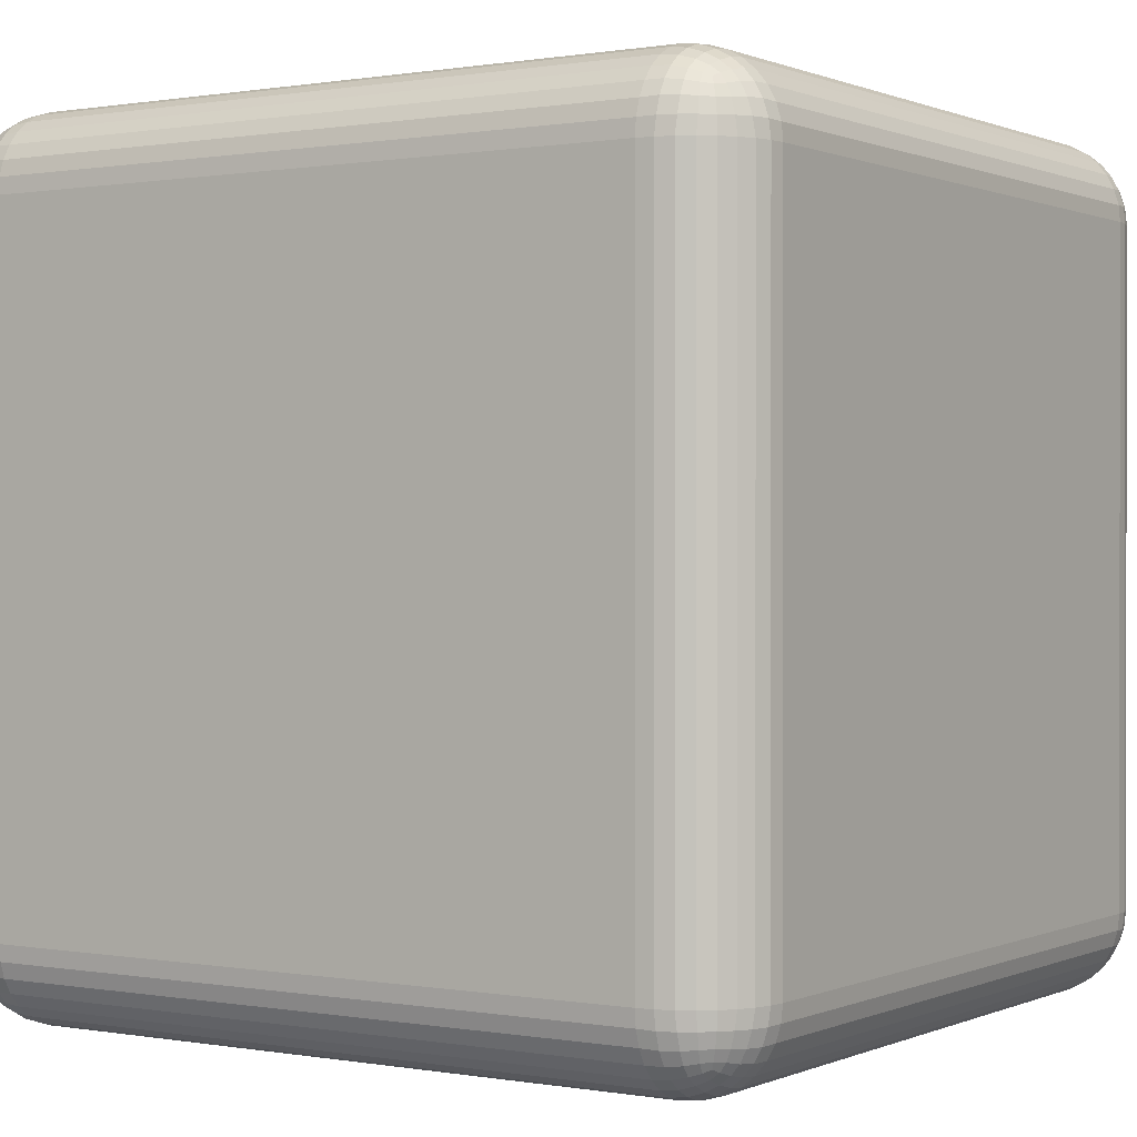
<metadata>
{"format":"obj","ext":"obj","renderer":"f3d","projection":"perspective","resolution":1024,"background":"white","views":[{"elev":0.4,"azim":-146.8,"up":"+Y"}]}
</metadata>
<code>
o Cube
v 1 -0.8 -0.8
v 0.8 -1 -0.8
v 0.8 -0.8 -1
v 0.9962 -0.839 -0.8
v 0.9848 -0.8765 -0.8
v 0.9663 -0.9111 -0.8
v 0.9414 -0.9414 -0.8
v 0.9962 -0.8 -0.839
v 0.9916 -0.8407 -0.8402
v 0.9795 -0.8785 -0.8403
v 0.9613 -0.9112 -0.8399
v 0.9387 -0.9385 -0.8397
v 0.9848 -0.8 -0.8765
v 0.9794 -0.8407 -0.8784
v 0.9673 -0.8776 -0.8774
v 0.9509 -0.9076 -0.8751
v 0.9315 -0.9314 -0.8737
v 0.9663 -0.8 -0.9111
v 0.9611 -0.8402 -0.9114
v 0.9509 -0.8752 -0.9076
v 0.9383 -0.9022 -0.9022
v 0.9228 -0.9228 -0.8993
v 0.9155 -0.9155 -0.9155
v 0.8 -0.9962 -0.839
v 0.8 -0.9848 -0.8765
v 0.8 -0.9663 -0.9111
v 0.8 -0.9414 -0.9414
v 0.839 -0.9962 -0.8
v 0.8402 -0.9916 -0.8407
v 0.8403 -0.9795 -0.8785
v 0.8399 -0.9613 -0.9112
v 0.8397 -0.9387 -0.9385
v 0.8765 -0.9848 -0.8
v 0.8784 -0.9794 -0.8407
v 0.8774 -0.9673 -0.8776
v 0.8751 -0.9509 -0.9076
v 0.8737 -0.9315 -0.9314
v 0.9111 -0.9663 -0.8
v 0.9114 -0.9611 -0.8402
v 0.9076 -0.9509 -0.8752
v 0.9022 -0.9383 -0.9022
v 0.8993 -0.9228 -0.9228
v 0.839 -0.8 -0.9962
v 0.8765 -0.8 -0.9848
v 0.9111 -0.8 -0.9663
v 0.9414 -0.8 -0.9414
v 0.8 -0.839 -0.9962
v 0.8407 -0.8402 -0.9916
v 0.8785 -0.8403 -0.9795
v 0.9112 -0.8399 -0.9613
v 0.9385 -0.8397 -0.9387
v 0.8 -0.8765 -0.9848
v 0.8407 -0.8784 -0.9794
v 0.8776 -0.8774 -0.9673
v 0.9076 -0.8751 -0.9509
v 0.9314 -0.8737 -0.9315
v 0.8 -0.9111 -0.9663
v 0.8402 -0.9114 -0.9611
v 0.8752 -0.9076 -0.9509
v 0.9022 -0.9022 -0.9383
v 0.9228 -0.8993 -0.9228
v 1 -0.8 0.8
v 0.8 -0.8 1
v 0.8 -1 0.8
v 0.9962 -0.8 0.839
v 0.9848 -0.8 0.8765
v 0.9663 -0.8 0.9111
v 0.9414 -0.8 0.9414
v 0.9962 -0.839 0.8
v 0.9916 -0.8402 0.8407
v 0.9795 -0.8403 0.8785
v 0.9613 -0.8399 0.9112
v 0.9387 -0.8397 0.9385
v 0.9848 -0.8765 0.8
v 0.9794 -0.8784 0.8407
v 0.9673 -0.8774 0.8776
v 0.9509 -0.8751 0.9076
v 0.9315 -0.8737 0.9314
v 0.9663 -0.9111 0.8
v 0.9611 -0.9114 0.8402
v 0.9509 -0.9076 0.8752
v 0.9383 -0.9022 0.9022
v 0.9228 -0.8993 0.9228
v 0.9155 -0.9155 0.9155
v 0.8 -0.839 0.9962
v 0.8 -0.8765 0.9848
v 0.8 -0.9111 0.9663
v 0.8 -0.9414 0.9414
v 0.839 -0.8 0.9962
v 0.8402 -0.8407 0.9916
v 0.8403 -0.8785 0.9795
v 0.8399 -0.9112 0.9613
v 0.8397 -0.9385 0.9387
v 0.8765 -0.8 0.9848
v 0.8784 -0.8407 0.9794
v 0.8774 -0.8776 0.9673
v 0.8751 -0.9076 0.9509
v 0.8737 -0.9314 0.9315
v 0.9111 -0.8 0.9663
v 0.9114 -0.8402 0.9611
v 0.9076 -0.8752 0.9509
v 0.9022 -0.9022 0.9383
v 0.8993 -0.9228 0.9228
v 0.839 -0.9962 0.8
v 0.8765 -0.9848 0.8
v 0.9111 -0.9663 0.8
v 0.9414 -0.9414 0.8
v 0.8 -0.9962 0.839
v 0.8407 -0.9916 0.8402
v 0.8785 -0.9795 0.8403
v 0.9112 -0.9613 0.8399
v 0.9385 -0.9387 0.8397
v 0.8 -0.9848 0.8765
v 0.8407 -0.9794 0.8784
v 0.8776 -0.9673 0.8774
v 0.9076 -0.9509 0.8751
v 0.9314 -0.9315 0.8737
v 0.8 -0.9663 0.9111
v 0.8402 -0.9611 0.9114
v 0.8752 -0.9509 0.9076
v 0.9022 -0.9383 0.9022
v 0.9228 -0.9228 0.8993
v -0.8 -0.8 1
v -1 -0.8 0.8
v -0.8 -1 0.8
v -0.839 -0.8 0.9962
v -0.8765 -0.8 0.9848
v -0.9111 -0.8 0.9663
v -0.9414 -0.8 0.9414
v -0.8 -0.839 0.9962
v -0.8407 -0.8402 0.9916
v -0.8785 -0.8403 0.9795
v -0.9112 -0.8399 0.9613
v -0.9385 -0.8397 0.9387
v -0.8 -0.8765 0.9848
v -0.8407 -0.8784 0.9794
v -0.8776 -0.8774 0.9673
v -0.9076 -0.8751 0.9509
v -0.9314 -0.8737 0.9315
v -0.8 -0.9111 0.9663
v -0.8402 -0.9114 0.9611
v -0.8752 -0.9076 0.9509
v -0.9022 -0.9022 0.9383
v -0.9228 -0.8993 0.9228
v -0.9155 -0.9155 0.9155
v -0.9962 -0.839 0.8
v -0.9848 -0.8765 0.8
v -0.9663 -0.9111 0.8
v -0.9414 -0.9414 0.8
v -0.9962 -0.8 0.839
v -0.9916 -0.8407 0.8402
v -0.9795 -0.8785 0.8403
v -0.9613 -0.9112 0.8399
v -0.9387 -0.9385 0.8397
v -0.9848 -0.8 0.8765
v -0.9794 -0.8407 0.8784
v -0.9673 -0.8776 0.8774
v -0.9509 -0.9076 0.8751
v -0.9315 -0.9314 0.8737
v -0.9663 -0.8 0.9111
v -0.9611 -0.8402 0.9114
v -0.9509 -0.8752 0.9076
v -0.9383 -0.9022 0.9022
v -0.9228 -0.9228 0.8993
v -0.8 -0.9962 0.839
v -0.8 -0.9848 0.8765
v -0.8 -0.9663 0.9111
v -0.8 -0.9414 0.9414
v -0.839 -0.9962 0.8
v -0.8402 -0.9916 0.8407
v -0.8403 -0.9795 0.8785
v -0.8399 -0.9613 0.9112
v -0.8397 -0.9387 0.9385
v -0.8765 -0.9848 0.8
v -0.8784 -0.9794 0.8407
v -0.8774 -0.9673 0.8776
v -0.8751 -0.9509 0.9076
v -0.8737 -0.9315 0.9314
v -0.9111 -0.9663 0.8
v -0.9114 -0.9611 0.8402
v -0.9076 -0.9509 0.8752
v -0.9022 -0.9383 0.9022
v -0.8993 -0.9228 0.9228
v -0.8 -0.8 -1
v -0.8 -1 -0.8
v -1 -0.8 -0.8
v -0.8 -0.839 -0.9962
v -0.8 -0.8765 -0.9848
v -0.8 -0.9111 -0.9663
v -0.8 -0.9414 -0.9414
v -0.839 -0.8 -0.9962
v -0.8402 -0.8407 -0.9916
v -0.8403 -0.8785 -0.9795
v -0.8399 -0.9112 -0.9613
v -0.8397 -0.9385 -0.9387
v -0.8765 -0.8 -0.9848
v -0.8784 -0.8407 -0.9794
v -0.8774 -0.8776 -0.9673
v -0.8751 -0.9076 -0.9509
v -0.8737 -0.9314 -0.9315
v -0.9111 -0.8 -0.9663
v -0.9114 -0.8402 -0.9611
v -0.9076 -0.8752 -0.9509
v -0.9022 -0.9022 -0.9383
v -0.8993 -0.9228 -0.9228
v -0.9155 -0.9155 -0.9155
v -0.839 -0.9962 -0.8
v -0.8765 -0.9848 -0.8
v -0.9111 -0.9663 -0.8
v -0.9414 -0.9414 -0.8
v -0.8 -0.9962 -0.839
v -0.8407 -0.9916 -0.8402
v -0.8785 -0.9795 -0.8403
v -0.9112 -0.9613 -0.8399
v -0.9385 -0.9387 -0.8397
v -0.8 -0.9848 -0.8765
v -0.8407 -0.9794 -0.8784
v -0.8776 -0.9673 -0.8774
v -0.9076 -0.9509 -0.8751
v -0.9314 -0.9315 -0.8737
v -0.8 -0.9663 -0.9111
v -0.8402 -0.9611 -0.9114
v -0.8752 -0.9509 -0.9076
v -0.9022 -0.9383 -0.9022
v -0.9228 -0.9228 -0.8993
v -0.9962 -0.8 -0.839
v -0.9848 -0.8 -0.8765
v -0.9663 -0.8 -0.9111
v -0.9414 -0.8 -0.9414
v -0.9962 -0.839 -0.8
v -0.9916 -0.8402 -0.8407
v -0.9795 -0.8403 -0.8785
v -0.9613 -0.8399 -0.9112
v -0.9387 -0.8397 -0.9385
v -0.9848 -0.8765 -0.8
v -0.9794 -0.8784 -0.8407
v -0.9673 -0.8774 -0.8776
v -0.9509 -0.8751 -0.9076
v -0.9315 -0.8737 -0.9314
v -0.9663 -0.9111 -0.8
v -0.9611 -0.9114 -0.8402
v -0.9509 -0.9076 -0.8752
v -0.9383 -0.9022 -0.9022
v -0.9228 -0.8993 -0.9228
v 0.8 0.8 -1
v 0.8 1 -0.8
v 1 0.8 -0.8
v 0.8 0.839 -0.9962
v 0.8 0.8765 -0.9848
v 0.8 0.9111 -0.9663
v 0.8 0.9414 -0.9414
v 0.839 0.8 -0.9962
v 0.8402 0.8407 -0.9916
v 0.8403 0.8785 -0.9795
v 0.8399 0.9112 -0.9613
v 0.8397 0.9385 -0.9387
v 0.8765 0.8 -0.9848
v 0.8784 0.8407 -0.9794
v 0.8774 0.8776 -0.9673
v 0.8751 0.9076 -0.9509
v 0.8737 0.9314 -0.9315
v 0.9111 0.8 -0.9663
v 0.9114 0.8402 -0.9611
v 0.9076 0.8752 -0.9509
v 0.9022 0.9022 -0.9383
v 0.8993 0.9228 -0.9228
v 0.9155 0.9155 -0.9155
v 0.839 0.9962 -0.8
v 0.8765 0.9848 -0.8
v 0.9111 0.9663 -0.8
v 0.9414 0.9414 -0.8
v 0.8 0.9962 -0.839
v 0.8407 0.9916 -0.8402
v 0.8785 0.9795 -0.8403
v 0.9112 0.9613 -0.8399
v 0.9385 0.9387 -0.8397
v 0.8 0.9848 -0.8765
v 0.8407 0.9794 -0.8784
v 0.8776 0.9673 -0.8774
v 0.9076 0.9509 -0.8751
v 0.9314 0.9315 -0.8737
v 0.8 0.9663 -0.9111
v 0.8402 0.9611 -0.9114
v 0.8752 0.9509 -0.9076
v 0.9022 0.9383 -0.9022
v 0.9228 0.9228 -0.8993
v 0.9962 0.8 -0.839
v 0.9848 0.8 -0.8765
v 0.9663 0.8 -0.9111
v 0.9414 0.8 -0.9414
v 0.9962 0.839 -0.8
v 0.9916 0.8402 -0.8407
v 0.9795 0.8403 -0.8785
v 0.9613 0.8399 -0.9112
v 0.9387 0.8397 -0.9385
v 0.9848 0.8765 -0.8
v 0.9794 0.8784 -0.8407
v 0.9673 0.8774 -0.8776
v 0.9509 0.8751 -0.9076
v 0.9315 0.8737 -0.9314
v 0.9663 0.9111 -0.8
v 0.9611 0.9114 -0.8402
v 0.9509 0.9076 -0.8752
v 0.9383 0.9022 -0.9022
v 0.9228 0.8993 -0.9228
v 0.8 0.8 1
v 1 0.8 0.8
v 0.8 1 0.8
v 0.839 0.8 0.9962
v 0.8765 0.8 0.9848
v 0.9111 0.8 0.9663
v 0.9414 0.8 0.9414
v 0.8 0.839 0.9962
v 0.8407 0.8402 0.9916
v 0.8785 0.8403 0.9795
v 0.9112 0.8399 0.9613
v 0.9385 0.8397 0.9387
v 0.8 0.8765 0.9848
v 0.8407 0.8784 0.9794
v 0.8776 0.8774 0.9673
v 0.9076 0.8751 0.9509
v 0.9314 0.8737 0.9315
v 0.8 0.9111 0.9663
v 0.8402 0.9114 0.9611
v 0.8752 0.9076 0.9509
v 0.9022 0.9022 0.9383
v 0.9228 0.8993 0.9228
v 0.9155 0.9155 0.9155
v 0.9962 0.839 0.8
v 0.9848 0.8765 0.8
v 0.9663 0.9111 0.8
v 0.9414 0.9414 0.8
v 0.9962 0.8 0.839
v 0.9916 0.8407 0.8402
v 0.9795 0.8785 0.8403
v 0.9613 0.9112 0.8399
v 0.9387 0.9385 0.8397
v 0.9848 0.8 0.8765
v 0.9794 0.8407 0.8784
v 0.9673 0.8776 0.8774
v 0.9509 0.9076 0.8751
v 0.9315 0.9314 0.8737
v 0.9663 0.8 0.9111
v 0.9611 0.8402 0.9114
v 0.9509 0.8752 0.9076
v 0.9383 0.9022 0.9022
v 0.9228 0.9228 0.8993
v 0.8 0.9962 0.839
v 0.8 0.9848 0.8765
v 0.8 0.9663 0.9111
v 0.8 0.9414 0.9414
v 0.839 0.9962 0.8
v 0.8402 0.9916 0.8407
v 0.8403 0.9795 0.8785
v 0.8399 0.9613 0.9112
v 0.8397 0.9387 0.9385
v 0.8765 0.9848 0.8
v 0.8784 0.9794 0.8407
v 0.8774 0.9673 0.8776
v 0.8751 0.9509 0.9076
v 0.8737 0.9315 0.9314
v 0.9111 0.9663 0.8
v 0.9114 0.9611 0.8402
v 0.9076 0.9509 0.8752
v 0.9022 0.9383 0.9022
v 0.8993 0.9228 0.9228
v -1 0.8 0.8
v -0.8 0.8 1
v -0.8 1 0.8
v -0.9962 0.8 0.839
v -0.9848 0.8 0.8765
v -0.9663 0.8 0.9111
v -0.9414 0.8 0.9414
v -0.9962 0.839 0.8
v -0.9916 0.8402 0.8407
v -0.9795 0.8403 0.8785
v -0.9613 0.8399 0.9112
v -0.9387 0.8397 0.9385
v -0.9848 0.8765 0.8
v -0.9794 0.8784 0.8407
v -0.9673 0.8774 0.8776
v -0.9509 0.8751 0.9076
v -0.9315 0.8737 0.9314
v -0.9663 0.9111 0.8
v -0.9611 0.9114 0.8402
v -0.9509 0.9076 0.8752
v -0.9383 0.9022 0.9022
v -0.9228 0.8993 0.9228
v -0.9155 0.9155 0.9155
v -0.8 0.839 0.9962
v -0.8 0.8765 0.9848
v -0.8 0.9111 0.9663
v -0.8 0.9414 0.9414
v -0.839 0.8 0.9962
v -0.8402 0.8407 0.9916
v -0.8403 0.8785 0.9795
v -0.8399 0.9112 0.9613
v -0.8397 0.9385 0.9387
v -0.8765 0.8 0.9848
v -0.8784 0.8407 0.9794
v -0.8774 0.8776 0.9673
v -0.8751 0.9076 0.9509
v -0.8737 0.9314 0.9315
v -0.9111 0.8 0.9663
v -0.9114 0.8402 0.9611
v -0.9076 0.8752 0.9509
v -0.9022 0.9022 0.9383
v -0.8993 0.9228 0.9228
v -0.839 0.9962 0.8
v -0.8765 0.9848 0.8
v -0.9111 0.9663 0.8
v -0.9414 0.9414 0.8
v -0.8 0.9962 0.839
v -0.8407 0.9916 0.8402
v -0.8785 0.9795 0.8403
v -0.9112 0.9613 0.8399
v -0.9385 0.9387 0.8397
v -0.8 0.9848 0.8765
v -0.8407 0.9794 0.8784
v -0.8776 0.9673 0.8774
v -0.9076 0.9509 0.8751
v -0.9314 0.9315 0.8737
v -0.8 0.9663 0.9111
v -0.8402 0.9611 0.9114
v -0.8752 0.9509 0.9076
v -0.9022 0.9383 0.9022
v -0.9228 0.9228 0.8993
v -1 0.8 -0.8
v -0.8 1 -0.8
v -0.8 0.8 -1
v -0.9962 0.839 -0.8
v -0.9848 0.8765 -0.8
v -0.9663 0.9111 -0.8
v -0.9414 0.9414 -0.8
v -0.9962 0.8 -0.839
v -0.9916 0.8407 -0.8402
v -0.9795 0.8785 -0.8403
v -0.9613 0.9112 -0.8399
v -0.9387 0.9385 -0.8397
v -0.9848 0.8 -0.8765
v -0.9794 0.8407 -0.8784
v -0.9673 0.8776 -0.8774
v -0.9509 0.9076 -0.8751
v -0.9315 0.9314 -0.8737
v -0.9663 0.8 -0.9111
v -0.9611 0.8402 -0.9114
v -0.9509 0.8752 -0.9076
v -0.9383 0.9022 -0.9022
v -0.9228 0.9228 -0.8993
v -0.9155 0.9155 -0.9155
v -0.8 0.9962 -0.839
v -0.8 0.9848 -0.8765
v -0.8 0.9663 -0.9111
v -0.8 0.9414 -0.9414
v -0.839 0.9962 -0.8
v -0.8402 0.9916 -0.8407
v -0.8403 0.9795 -0.8785
v -0.8399 0.9613 -0.9112
v -0.8397 0.9387 -0.9385
v -0.8765 0.9848 -0.8
v -0.8784 0.9794 -0.8407
v -0.8774 0.9673 -0.8776
v -0.8751 0.9509 -0.9076
v -0.8737 0.9315 -0.9314
v -0.9111 0.9663 -0.8
v -0.9114 0.9611 -0.8402
v -0.9076 0.9509 -0.8752
v -0.9022 0.9383 -0.9022
v -0.8993 0.9228 -0.9228
v -0.839 0.8 -0.9962
v -0.8765 0.8 -0.9848
v -0.9111 0.8 -0.9663
v -0.9414 0.8 -0.9414
v -0.8 0.839 -0.9962
v -0.8407 0.8402 -0.9916
v -0.8785 0.8403 -0.9795
v -0.9112 0.8399 -0.9613
v -0.9385 0.8397 -0.9387
v -0.8 0.8765 -0.9848
v -0.8407 0.8784 -0.9794
v -0.8776 0.8774 -0.9673
v -0.9076 0.8751 -0.9509
v -0.9314 0.8737 -0.9315
v -0.8 0.9111 -0.9663
v -0.8402 0.9114 -0.9611
v -0.8752 0.9076 -0.9509
v -0.9022 0.9022 -0.9383
v -0.9228 0.8993 -0.9228
f 245 3 184 430
f 2 64 125 185
f 124 367 428 186
f 246 429 369 308
f 63 306 368 123
f 1 4 9 8
f 4 5 10 9
f 5 6 11 10
f 6 7 12 11
f 8 9 14 13
f 9 10 15 14
f 10 11 16 15
f 11 12 17 16
f 13 14 19 18
f 14 15 20 19
f 15 16 21 20
f 16 17 22 21
f 18 19 51 46
f 19 20 56 51
f 20 21 61 56
f 21 22 23 61
f 2 24 29 28
f 24 25 30 29
f 25 26 31 30
f 26 27 32 31
f 28 29 34 33
f 29 30 35 34
f 30 31 36 35
f 31 32 37 36
f 33 34 39 38
f 34 35 40 39
f 35 36 41 40
f 36 37 42 41
f 38 39 12 7
f 39 40 17 12
f 40 41 22 17
f 41 42 23 22
f 3 43 48 47
f 43 44 49 48
f 44 45 50 49
f 45 46 51 50
f 47 48 53 52
f 48 49 54 53
f 49 50 55 54
f 50 51 56 55
f 52 53 58 57
f 53 54 59 58
f 54 55 60 59
f 55 56 61 60
f 57 58 32 27
f 58 59 37 32
f 59 60 42 37
f 60 61 23 42
f 62 65 70 69
f 65 66 71 70
f 66 67 72 71
f 67 68 73 72
f 69 70 75 74
f 70 71 76 75
f 71 72 77 76
f 72 73 78 77
f 74 75 80 79
f 75 76 81 80
f 76 77 82 81
f 77 78 83 82
f 79 80 112 107
f 80 81 117 112
f 81 82 122 117
f 82 83 84 122
f 63 85 90 89
f 85 86 91 90
f 86 87 92 91
f 87 88 93 92
f 89 90 95 94
f 90 91 96 95
f 91 92 97 96
f 92 93 98 97
f 94 95 100 99
f 95 96 101 100
f 96 97 102 101
f 97 98 103 102
f 99 100 73 68
f 100 101 78 73
f 101 102 83 78
f 102 103 84 83
f 64 104 109 108
f 104 105 110 109
f 105 106 111 110
f 106 107 112 111
f 108 109 114 113
f 109 110 115 114
f 110 111 116 115
f 111 112 117 116
f 113 114 119 118
f 114 115 120 119
f 115 116 121 120
f 116 117 122 121
f 118 119 93 88
f 119 120 98 93
f 120 121 103 98
f 121 122 84 103
f 123 126 131 130
f 126 127 132 131
f 127 128 133 132
f 128 129 134 133
f 130 131 136 135
f 131 132 137 136
f 132 133 138 137
f 133 134 139 138
f 135 136 141 140
f 136 137 142 141
f 137 138 143 142
f 138 139 144 143
f 140 141 173 168
f 141 142 178 173
f 142 143 183 178
f 143 144 145 183
f 124 146 151 150
f 146 147 152 151
f 147 148 153 152
f 148 149 154 153
f 150 151 156 155
f 151 152 157 156
f 152 153 158 157
f 153 154 159 158
f 155 156 161 160
f 156 157 162 161
f 157 158 163 162
f 158 159 164 163
f 160 161 134 129
f 161 162 139 134
f 162 163 144 139
f 163 164 145 144
f 125 165 170 169
f 165 166 171 170
f 166 167 172 171
f 167 168 173 172
f 169 170 175 174
f 170 171 176 175
f 171 172 177 176
f 172 173 178 177
f 174 175 180 179
f 175 176 181 180
f 176 177 182 181
f 177 178 183 182
f 179 180 154 149
f 180 181 159 154
f 181 182 164 159
f 182 183 145 164
f 184 187 192 191
f 187 188 193 192
f 188 189 194 193
f 189 190 195 194
f 191 192 197 196
f 192 193 198 197
f 193 194 199 198
f 194 195 200 199
f 196 197 202 201
f 197 198 203 202
f 198 199 204 203
f 199 200 205 204
f 201 202 234 229
f 202 203 239 234
f 203 204 244 239
f 204 205 206 244
f 185 207 212 211
f 207 208 213 212
f 208 209 214 213
f 209 210 215 214
f 211 212 217 216
f 212 213 218 217
f 213 214 219 218
f 214 215 220 219
f 216 217 222 221
f 217 218 223 222
f 218 219 224 223
f 219 220 225 224
f 221 222 195 190
f 222 223 200 195
f 223 224 205 200
f 224 225 206 205
f 186 226 231 230
f 226 227 232 231
f 227 228 233 232
f 228 229 234 233
f 230 231 236 235
f 231 232 237 236
f 232 233 238 237
f 233 234 239 238
f 235 236 241 240
f 236 237 242 241
f 237 238 243 242
f 238 239 244 243
f 240 241 215 210
f 241 242 220 215
f 242 243 225 220
f 243 244 206 225
f 245 248 253 252
f 248 249 254 253
f 249 250 255 254
f 250 251 256 255
f 252 253 258 257
f 253 254 259 258
f 254 255 260 259
f 255 256 261 260
f 257 258 263 262
f 258 259 264 263
f 259 260 265 264
f 260 261 266 265
f 262 263 295 290
f 263 264 300 295
f 264 265 305 300
f 265 266 267 305
f 246 268 273 272
f 268 269 274 273
f 269 270 275 274
f 270 271 276 275
f 272 273 278 277
f 273 274 279 278
f 274 275 280 279
f 275 276 281 280
f 277 278 283 282
f 278 279 284 283
f 279 280 285 284
f 280 281 286 285
f 282 283 256 251
f 283 284 261 256
f 284 285 266 261
f 285 286 267 266
f 247 287 292 291
f 287 288 293 292
f 288 289 294 293
f 289 290 295 294
f 291 292 297 296
f 292 293 298 297
f 293 294 299 298
f 294 295 300 299
f 296 297 302 301
f 297 298 303 302
f 298 299 304 303
f 299 300 305 304
f 301 302 276 271
f 302 303 281 276
f 303 304 286 281
f 304 305 267 286
f 306 309 314 313
f 309 310 315 314
f 310 311 316 315
f 311 312 317 316
f 313 314 319 318
f 314 315 320 319
f 315 316 321 320
f 316 317 322 321
f 318 319 324 323
f 319 320 325 324
f 320 321 326 325
f 321 322 327 326
f 323 324 356 351
f 324 325 361 356
f 325 326 366 361
f 326 327 328 366
f 307 329 334 333
f 329 330 335 334
f 330 331 336 335
f 331 332 337 336
f 333 334 339 338
f 334 335 340 339
f 335 336 341 340
f 336 337 342 341
f 338 339 344 343
f 339 340 345 344
f 340 341 346 345
f 341 342 347 346
f 343 344 317 312
f 344 345 322 317
f 345 346 327 322
f 346 347 328 327
f 308 348 353 352
f 348 349 354 353
f 349 350 355 354
f 350 351 356 355
f 352 353 358 357
f 353 354 359 358
f 354 355 360 359
f 355 356 361 360
f 357 358 363 362
f 358 359 364 363
f 359 360 365 364
f 360 361 366 365
f 362 363 337 332
f 363 364 342 337
f 364 365 347 342
f 365 366 328 347
f 367 370 375 374
f 370 371 376 375
f 371 372 377 376
f 372 373 378 377
f 374 375 380 379
f 375 376 381 380
f 376 377 382 381
f 377 378 383 382
f 379 380 385 384
f 380 381 386 385
f 381 382 387 386
f 382 383 388 387
f 384 385 417 412
f 385 386 422 417
f 386 387 427 422
f 387 388 389 427
f 368 390 395 394
f 390 391 396 395
f 391 392 397 396
f 392 393 398 397
f 394 395 400 399
f 395 396 401 400
f 396 397 402 401
f 397 398 403 402
f 399 400 405 404
f 400 401 406 405
f 401 402 407 406
f 402 403 408 407
f 404 405 378 373
f 405 406 383 378
f 406 407 388 383
f 407 408 389 388
f 369 409 414 413
f 409 410 415 414
f 410 411 416 415
f 411 412 417 416
f 413 414 419 418
f 414 415 420 419
f 415 416 421 420
f 416 417 422 421
f 418 419 424 423
f 419 420 425 424
f 420 421 426 425
f 421 422 427 426
f 423 424 398 393
f 424 425 403 398
f 425 426 408 403
f 426 427 389 408
f 428 431 436 435
f 431 432 437 436
f 432 433 438 437
f 433 434 439 438
f 435 436 441 440
f 436 437 442 441
f 437 438 443 442
f 438 439 444 443
f 440 441 446 445
f 441 442 447 446
f 442 443 448 447
f 443 444 449 448
f 445 446 478 473
f 446 447 483 478
f 447 448 488 483
f 448 449 450 488
f 429 451 456 455
f 451 452 457 456
f 452 453 458 457
f 453 454 459 458
f 455 456 461 460
f 456 457 462 461
f 457 458 463 462
f 458 459 464 463
f 460 461 466 465
f 461 462 467 466
f 462 463 468 467
f 463 464 469 468
f 465 466 439 434
f 466 467 444 439
f 467 468 449 444
f 468 469 450 449
f 430 470 475 474
f 470 471 476 475
f 471 472 477 476
f 472 473 478 477
f 474 475 480 479
f 475 476 481 480
f 476 477 482 481
f 477 478 483 482
f 479 480 485 484
f 480 481 486 485
f 481 482 487 486
f 482 483 488 487
f 484 485 459 454
f 485 486 464 459
f 486 487 469 464
f 487 488 450 469
f 1 62 69 4
f 4 69 74 5
f 5 74 79 6
f 6 79 107 7
f 7 107 106 38
f 38 106 105 33
f 33 105 104 28
f 28 104 64 2
f 2 185 211 24
f 24 211 216 25
f 25 216 221 26
f 26 221 190 27
f 27 190 189 57
f 57 189 188 52
f 52 188 187 47
f 47 187 184 3
f 3 245 252 43
f 43 252 257 44
f 44 257 262 45
f 45 262 290 46
f 46 290 289 18
f 18 289 288 13
f 13 288 287 8
f 8 287 247 1
f 63 123 130 85
f 85 130 135 86
f 86 135 140 87
f 87 140 168 88
f 88 168 167 118
f 118 167 166 113
f 113 166 165 108
f 108 165 125 64
f 62 307 333 65
f 65 333 338 66
f 66 338 343 67
f 67 343 312 68
f 68 312 311 99
f 99 311 310 94
f 94 310 309 89
f 89 309 306 63
f 124 186 230 146
f 146 230 235 147
f 147 235 240 148
f 148 240 210 149
f 149 210 209 179
f 179 209 208 174
f 174 208 207 169
f 169 207 185 125
f 123 368 394 126
f 126 394 399 127
f 127 399 404 128
f 128 404 373 129
f 129 373 372 160
f 160 372 371 155
f 155 371 370 150
f 150 370 367 124
f 186 428 435 226
f 226 435 440 227
f 227 440 445 228
f 228 445 473 229
f 229 473 472 201
f 201 472 471 196
f 196 471 470 191
f 191 470 430 184
f 246 308 352 268
f 268 352 357 269
f 269 357 362 270
f 270 362 332 271
f 271 332 331 301
f 301 331 330 296
f 296 330 329 291
f 291 329 307 247
f 245 430 474 248
f 248 474 479 249
f 249 479 484 250
f 250 484 454 251
f 251 454 453 282
f 282 453 452 277
f 277 452 451 272
f 272 451 429 246
f 308 369 413 348
f 348 413 418 349
f 349 418 423 350
f 350 423 393 351
f 351 393 392 323
f 323 392 391 318
f 318 391 390 313
f 313 390 368 306
f 369 429 455 409
f 409 455 460 410
f 410 460 465 411
f 411 465 434 412
f 412 434 433 384
f 384 433 432 379
f 379 432 431 374
f 374 431 428 367
f 1 247 307 62

</code>
